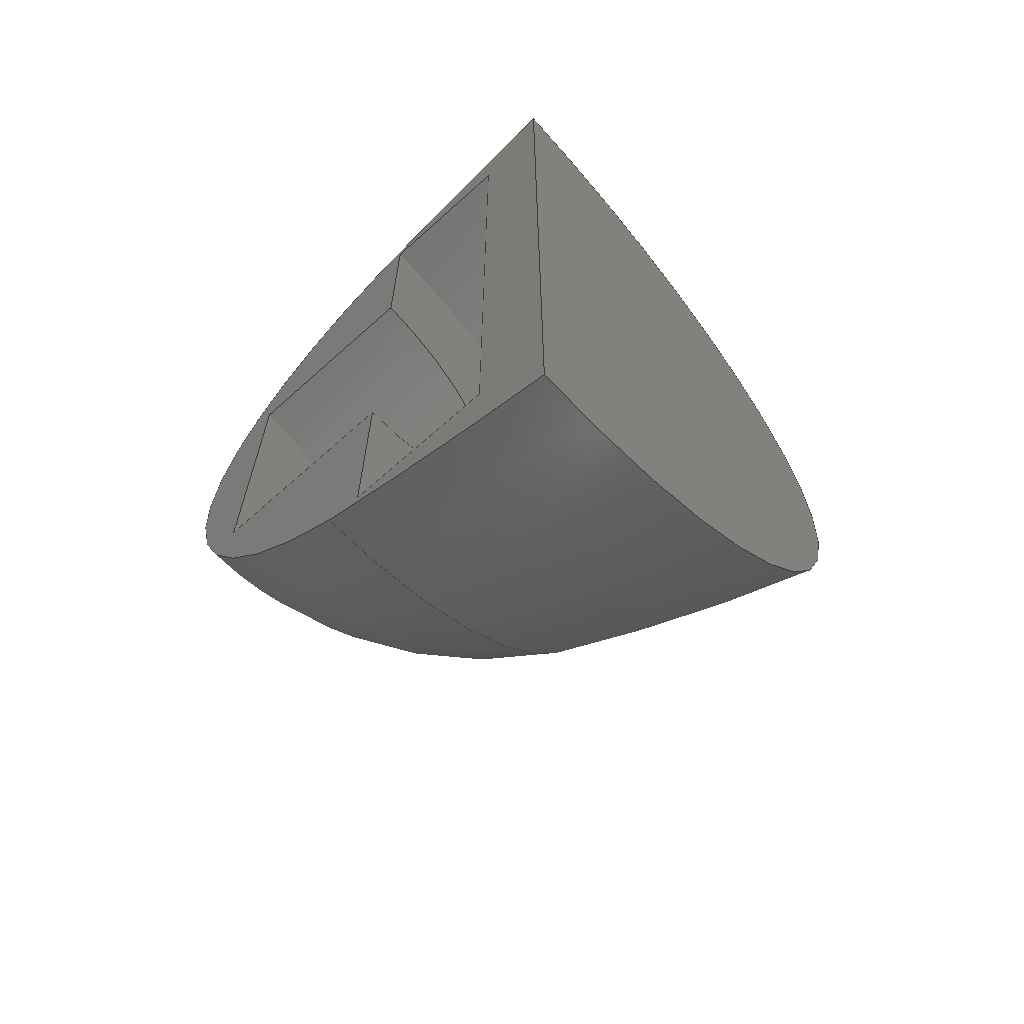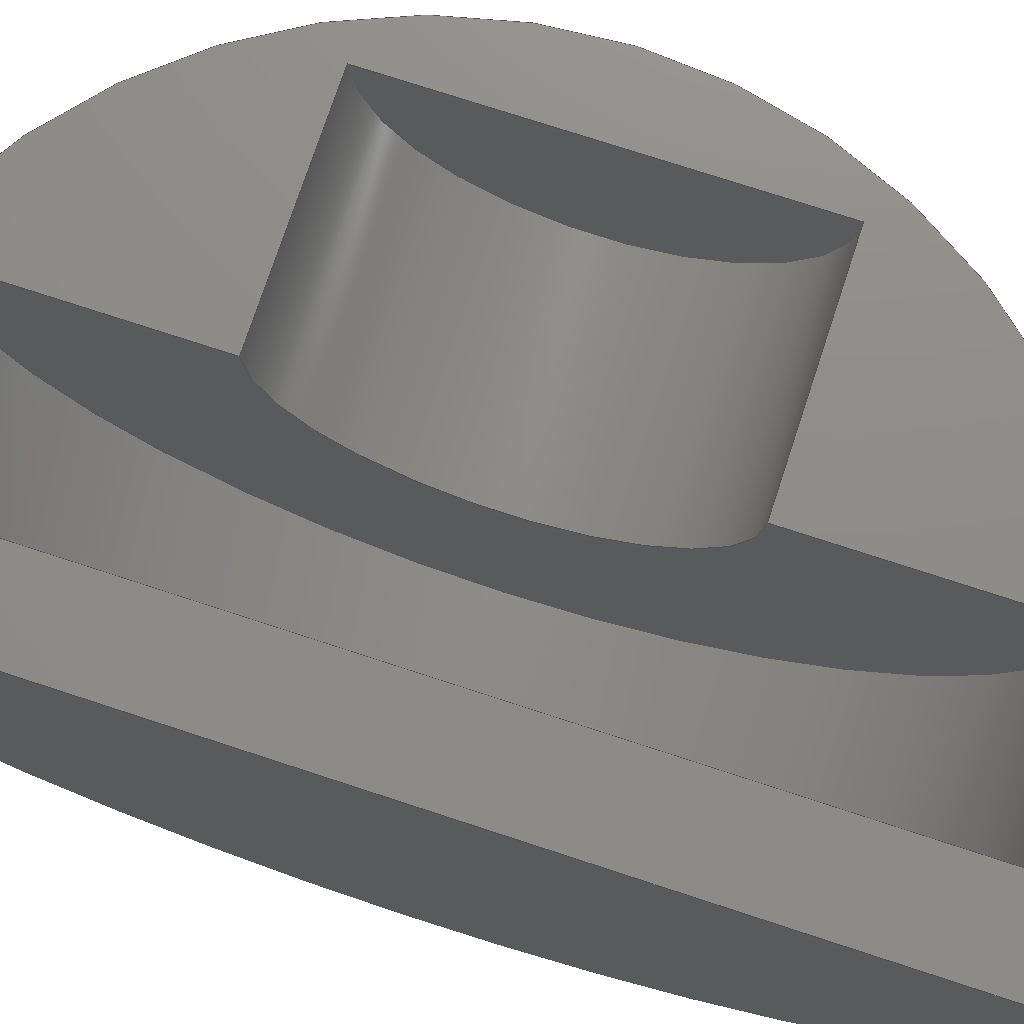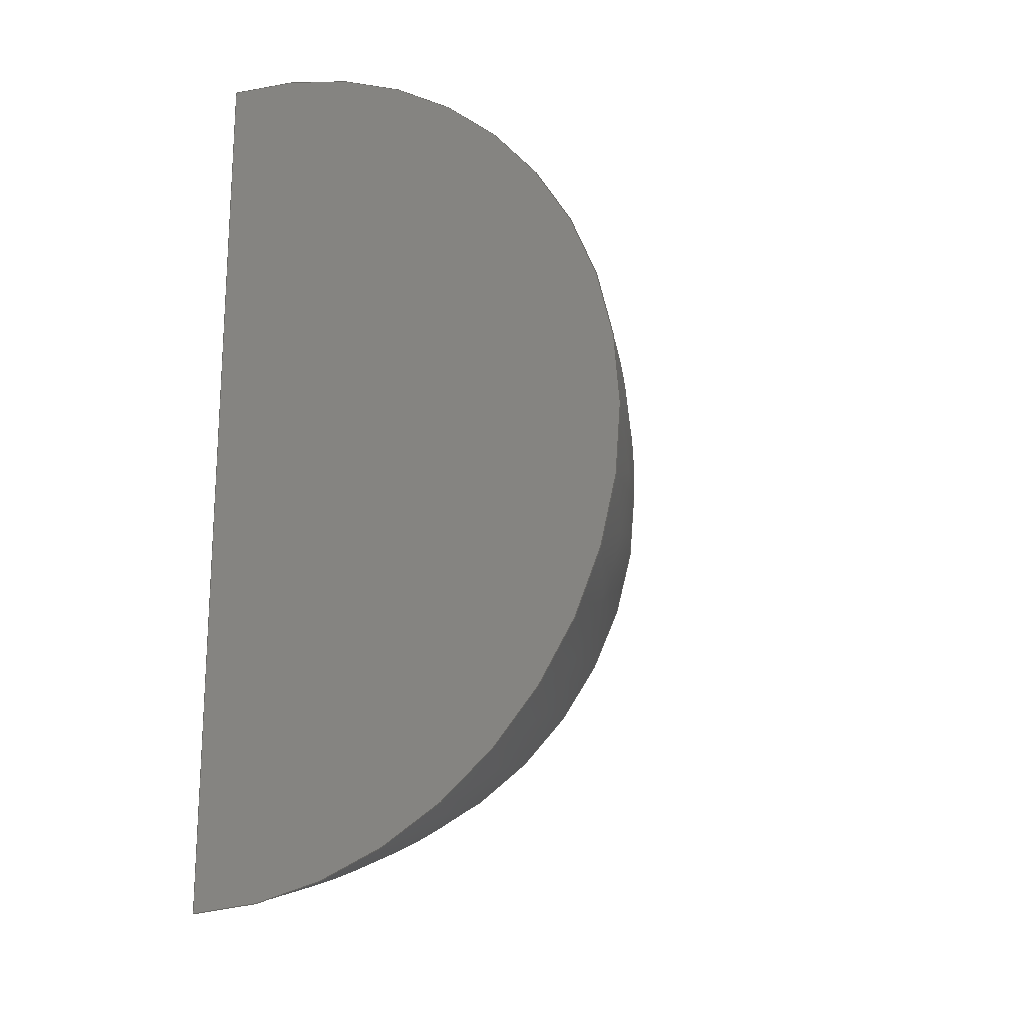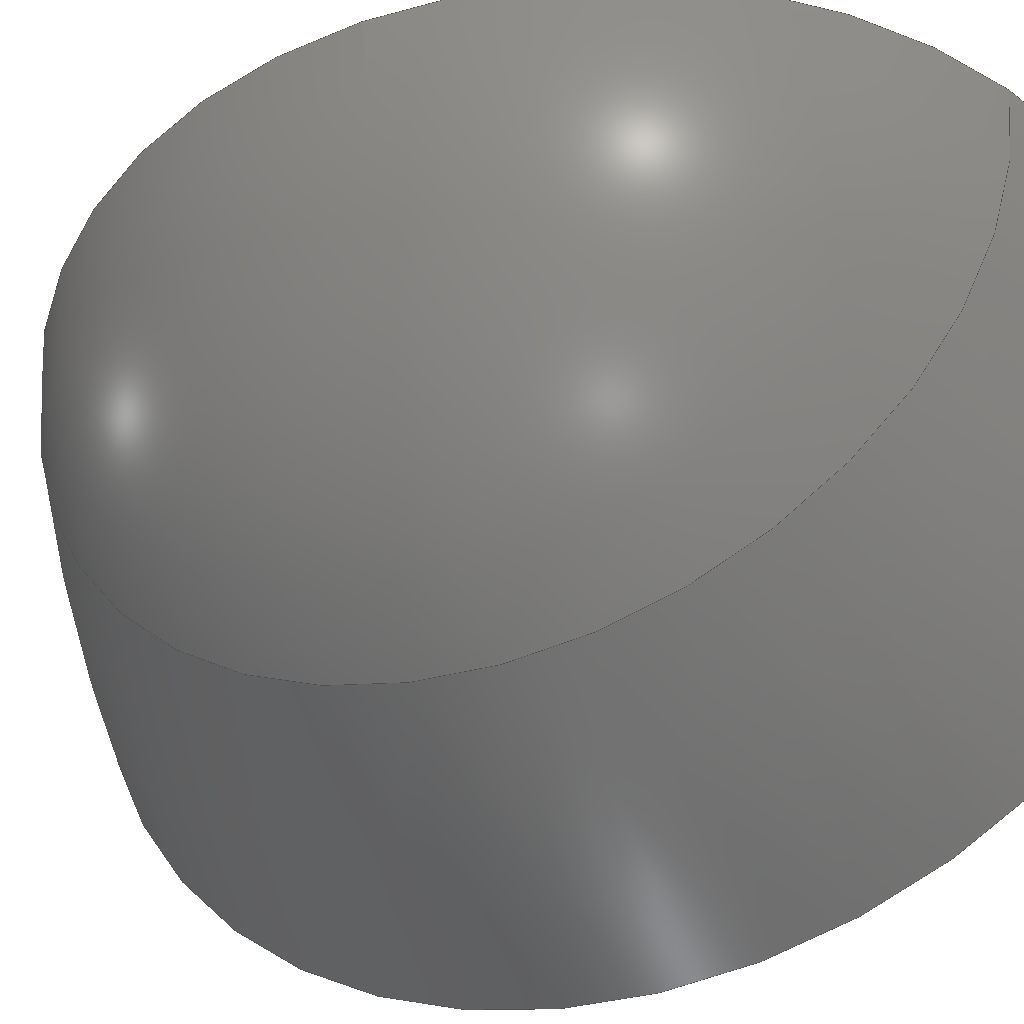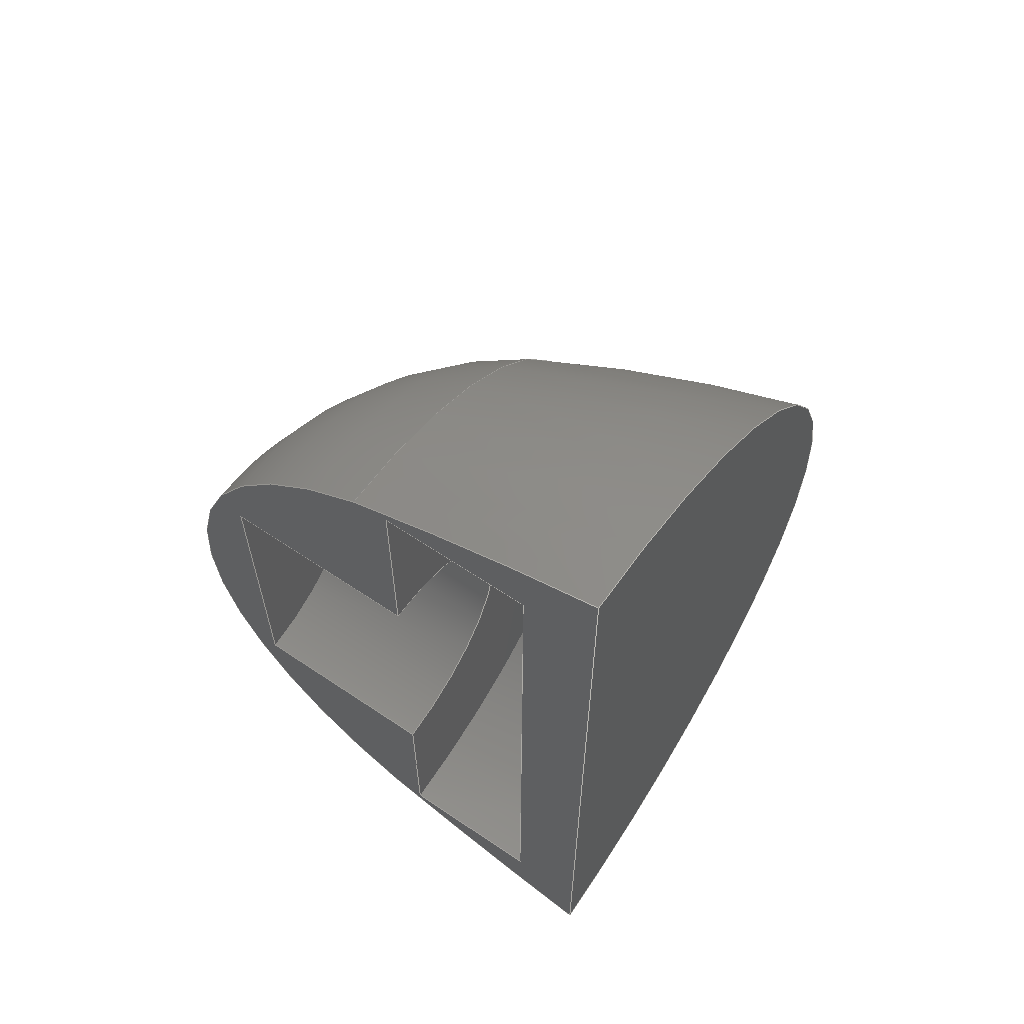
<metadata>
{"format":"step","ext":"step","renderer":"f3d","projection":"perspective","resolution":1024,"background":"white","views":[{"elev":-65.6,"azim":-137.9,"up":"+Z"},{"elev":74.6,"azim":-71.8,"up":"+Y"},{"elev":-19.3,"azim":-64.8,"up":"+Z"},{"elev":-40.4,"azim":113.7,"up":"+Y"},{"elev":62.7,"azim":-145.7,"up":"+Z"}]}
</metadata>
<code>
ISO-10303-21;
DATA;
#1=SHAPE_REPRESENTATION_RELATIONSHIP('','',#147,#2);
#2=ADVANCED_BREP_SHAPE_REPRESENTATION('',(#145),#255);
#3=CYLINDRICAL_SURFACE('',#160,0.0055);
#4=CYLINDRICAL_SURFACE('',#162,0.0125);
#5=LINE('',#227,#14);
#6=LINE('',#229,#15);
#7=LINE('',#232,#16);
#8=LINE('',#234,#17);
#9=LINE('',#236,#18);
#10=LINE('',#238,#19);
#11=LINE('',#240,#20);
#12=LINE('',#242,#21);
#13=LINE('',#244,#22);
#14=VECTOR('',#185,1);
#15=VECTOR('',#188,1);
#16=VECTOR('',#189,1);
#17=VECTOR('',#190,1);
#18=VECTOR('',#191,1);
#19=VECTOR('',#192,1);
#20=VECTOR('',#193,1);
#21=VECTOR('',#194,1);
#22=VECTOR('',#195,1);
#23=PLANE('',#156);
#24=PLANE('',#157);
#25=PLANE('',#158);
#26=PLANE('',#165);
#27=PLANE('',#166);
#28=DEGENERATE_TOROIDAL_SURFACE('',#152,0.04511,0.06261,
 .F.);
#29=ORIENTED_EDGE('',*,*,#65,.F.);
#30=ORIENTED_EDGE('',*,*,#66,.T.);
#31=ORIENTED_EDGE('',*,*,#67,.F.);
#32=ORIENTED_EDGE('',*,*,#66,.F.);
#33=ORIENTED_EDGE('',*,*,#68,.F.);
#34=ORIENTED_EDGE('',*,*,#69,.T.);
#35=ORIENTED_EDGE('',*,*,#69,.F.);
#36=ORIENTED_EDGE('',*,*,#70,.T.);
#37=ORIENTED_EDGE('',*,*,#65,.T.);
#38=ORIENTED_EDGE('',*,*,#67,.T.);
#39=ORIENTED_EDGE('',*,*,#70,.F.);
#40=ORIENTED_EDGE('',*,*,#68,.T.);
#41=ORIENTED_EDGE('',*,*,#71,.T.);
#42=ORIENTED_EDGE('',*,*,#72,.T.);
#43=ORIENTED_EDGE('',*,*,#73,.T.);
#44=ORIENTED_EDGE('',*,*,#74,.F.);
#45=ORIENTED_EDGE('',*,*,#75,.F.);
#46=ORIENTED_EDGE('',*,*,#76,.F.);
#47=ORIENTED_EDGE('',*,*,#77,.F.);
#48=ORIENTED_EDGE('',*,*,#78,.F.);
#49=ORIENTED_EDGE('',*,*,#72,.F.);
#50=ORIENTED_EDGE('',*,*,#79,.F.);
#51=ORIENTED_EDGE('',*,*,#71,.F.);
#52=ORIENTED_EDGE('',*,*,#80,.F.);
#53=ORIENTED_EDGE('',*,*,#73,.F.);
#54=ORIENTED_EDGE('',*,*,#79,.T.);
#55=ORIENTED_EDGE('',*,*,#81,.T.);
#56=ORIENTED_EDGE('',*,*,#77,.T.);
#57=ORIENTED_EDGE('',*,*,#82,.F.);
#58=ORIENTED_EDGE('',*,*,#75,.T.);
#59=ORIENTED_EDGE('',*,*,#82,.T.);
#60=ORIENTED_EDGE('',*,*,#76,.T.);
#61=ORIENTED_EDGE('',*,*,#81,.F.);
#62=ORIENTED_EDGE('',*,*,#74,.T.);
#63=ORIENTED_EDGE('',*,*,#80,.T.);
#64=ORIENTED_EDGE('',*,*,#78,.T.);
#65=EDGE_CURVE('',#83,#84,#95,.F.);
#66=EDGE_CURVE('',#83,#84,#96,.T.);
#67=EDGE_CURVE('',#84,#85,#97,.F.);
#68=EDGE_CURVE('',#86,#83,#98,.F.);
#69=EDGE_CURVE('',#86,#85,#99,.T.);
#70=EDGE_CURVE('',#86,#85,#5,.T.);
#71=EDGE_CURVE('',#87,#88,#6,.T.);
#72=EDGE_CURVE('',#88,#89,#7,.T.);
#73=EDGE_CURVE('',#89,#90,#8,.F.);
#74=EDGE_CURVE('',#91,#90,#9,.T.);
#75=EDGE_CURVE('',#92,#91,#10,.T.);
#76=EDGE_CURVE('',#93,#92,#11,.T.);
#77=EDGE_CURVE('',#94,#93,#12,.F.);
#78=EDGE_CURVE('',#87,#94,#13,.T.);
#79=EDGE_CURVE('',#89,#88,#100,.T.);
#80=EDGE_CURVE('',#90,#87,#101,.T.);
#81=EDGE_CURVE('',#91,#94,#102,.T.);
#82=EDGE_CURVE('',#92,#93,#103,.T.);
#83=VERTEX_POINT('',#217);
#84=VERTEX_POINT('',#218);
#85=VERTEX_POINT('',#222);
#86=VERTEX_POINT('',#224);
#87=VERTEX_POINT('',#230);
#88=VERTEX_POINT('',#231);
#89=VERTEX_POINT('',#233);
#90=VERTEX_POINT('',#235);
#91=VERTEX_POINT('',#237);
#92=VERTEX_POINT('',#239);
#93=VERTEX_POINT('',#241);
#94=VERTEX_POINT('',#243);
#95=CIRCLE('',#150,0.01381);
#96=CIRCLE('',#151,0.01233);
#97=CIRCLE('',#153,0.06261);
#98=CIRCLE('',#154,0.06261);
#99=CIRCLE('',#155,0.01537);
#100=CIRCLE('',#159,0.0055);
#101=CIRCLE('',#161,0.0055);
#102=CIRCLE('',#163,0.0125);
#103=CIRCLE('',#164,0.0125);
#104=EDGE_LOOP('',(#29,#30));
#105=EDGE_LOOP('',(#31,#32,#33,#34));
#106=EDGE_LOOP('',(#35,#36));
#107=EDGE_LOOP('',(#37,#38,#39,#40));
#108=EDGE_LOOP('',(#41,#42,#43,#44,#45,#46,#47,#48));
#109=EDGE_LOOP('',(#49,#50));
#110=EDGE_LOOP('',(#51,#52,#53,#54));
#111=EDGE_LOOP('',(#55,#56,#57,#58));
#112=EDGE_LOOP('',(#59,#60));
#113=EDGE_LOOP('',(#61,#62,#63,#64));
#114=FACE_BOUND('',#104,.T.);
#115=FACE_BOUND('',#105,.T.);
#116=FACE_BOUND('',#106,.T.);
#117=FACE_BOUND('',#107,.T.);
#118=FACE_BOUND('',#108,.T.);
#119=FACE_BOUND('',#109,.T.);
#120=FACE_BOUND('',#110,.T.);
#121=FACE_BOUND('',#111,.T.);
#122=FACE_BOUND('',#112,.T.);
#123=FACE_BOUND('',#113,.T.);
#124=SPHERICAL_SURFACE('',#149,0.01381);
#125=ADVANCED_FACE('',(#114),#124,.T.);
#126=ADVANCED_FACE('',(#115),#28,.F.);
#127=ADVANCED_FACE('',(#116),#23,.F.);
#128=ADVANCED_FACE('',(#117,#118),#24,.F.);
#129=ADVANCED_FACE('',(#119),#25,.T.);
#130=ADVANCED_FACE('',(#120),#3,.F.);
#131=ADVANCED_FACE('',(#121),#4,.F.);
#132=ADVANCED_FACE('',(#122),#26,.F.);
#133=ADVANCED_FACE('',(#123),#27,.F.);
#134=CLOSED_SHELL('',(#125,#126,#127,#128,#129,#130,#131,#132,#133));
#135=STYLED_ITEM('',(#136),#145);
#136=PRESENTATION_STYLE_ASSIGNMENT((#137));
#137=SURFACE_STYLE_USAGE(.BOTH.,#138);
#138=SURFACE_SIDE_STYLE('',(#141,#139));
#139=SURFACE_STYLE_RENDERING_WITH_PROPERTIES(.CONSTANT_SHADING.,#144,(#140));
#140=SURFACE_STYLE_TRANSPARENT(0.6118);
#141=SURFACE_STYLE_FILL_AREA(#142);
#142=FILL_AREA_STYLE('',(#143));
#143=FILL_AREA_STYLE_COLOUR('',#144);
#144=COLOUR_RGB('',0.502,0.502,0.502);
#145=MANIFOLD_SOLID_BREP('Part 15',#134);
#146=SHAPE_DEFINITION_REPRESENTATION(#260,#147);
#147=SHAPE_REPRESENTATION('Part 15',(#148),#255);
#148=AXIS2_PLACEMENT_3D('',#214,#167,#168);
#149=AXIS2_PLACEMENT_3D('',#215,#169,#170);
#150=AXIS2_PLACEMENT_3D('',#216,#171,#172);
#151=AXIS2_PLACEMENT_3D('',#219,#173,#174);
#152=AXIS2_PLACEMENT_3D('',#220,#175,#176);
#153=AXIS2_PLACEMENT_3D('',#221,#177,#178);
#154=AXIS2_PLACEMENT_3D('',#223,#179,#180);
#155=AXIS2_PLACEMENT_3D('',#225,#181,#182);
#156=AXIS2_PLACEMENT_3D('',#226,#183,#184);
#157=AXIS2_PLACEMENT_3D('',#228,#186,#187);
#158=AXIS2_PLACEMENT_3D('',#245,#196,#197);
#159=AXIS2_PLACEMENT_3D('',#246,#198,#199);
#160=AXIS2_PLACEMENT_3D('',#247,#200,#201);
#161=AXIS2_PLACEMENT_3D('',#248,#202,#203);
#162=AXIS2_PLACEMENT_3D('',#249,#204,#205);
#163=AXIS2_PLACEMENT_3D('',#250,#206,#207);
#164=AXIS2_PLACEMENT_3D('',#251,#208,#209);
#165=AXIS2_PLACEMENT_3D('',#252,#210,#211);
#166=AXIS2_PLACEMENT_3D('',#253,#212,#213);
#167=DIRECTION('',(0,0,1));
#168=DIRECTION('',(1,0,0));
#169=DIRECTION('',(1,0,0));
#170=DIRECTION('',(0,0,-1));
#171=DIRECTION('',(0,-1,0));
#172=DIRECTION('',(0,0,-1));
#173=DIRECTION('',(1,0,0));
#174=DIRECTION('',(0,0,-1));
#175=DIRECTION('',(1,0,0));
#176=DIRECTION('',(0,0,-1));
#177=DIRECTION('',(0,-1,0));
#178=DIRECTION('',(0,0,-1));
#179=DIRECTION('',(0,-1,0));
#180=DIRECTION('',(0,0,-1));
#181=DIRECTION('',(1,0,0));
#182=DIRECTION('',(0,0,-1));
#183=DIRECTION('',(1,0,0));
#184=DIRECTION('',(0,0,-1));
#185=DIRECTION('',(0,0,-1));
#186=DIRECTION('',(0,-1,0));
#187=DIRECTION('',(1,0,0));
#188=DIRECTION('',(1,0,0));
#189=DIRECTION('',(0,0,1));
#190=DIRECTION('',(1,0,0));
#191=DIRECTION('',(0,0,-1));
#192=DIRECTION('',(1,0,0));
#193=DIRECTION('',(0,0,1));
#194=DIRECTION('',(1,0,0));
#195=DIRECTION('',(0,0,-1));
#196=DIRECTION('',(-1,0,0));
#197=DIRECTION('',(0,0,1));
#198=DIRECTION('',(1,0,0));
#199=DIRECTION('',(0,0,-1));
#200=DIRECTION('',(1,0,0));
#201=DIRECTION('',(0,0,-1));
#202=DIRECTION('',(1,0,0));
#203=DIRECTION('',(0,0,-1));
#204=DIRECTION('',(1,0,0));
#205=DIRECTION('',(0,0,-1));
#206=DIRECTION('',(1,0,0));
#207=DIRECTION('',(0,0,-1));
#208=DIRECTION('',(1,0,0));
#209=DIRECTION('',(0,0,-1));
#210=DIRECTION('',(-1,0,0));
#211=DIRECTION('',(0,0,1));
#212=DIRECTION('',(1,0,0));
#213=DIRECTION('',(0,0,-1));
#214=CARTESIAN_POINT('',(0,0,0));
#215=CARTESIAN_POINT('',(-0.04427,0,-0.07487));
#216=CARTESIAN_POINT('',(-0.04427,0,-0.07487));
#217=CARTESIAN_POINT('',(-0.03804,0,-0.06254));
#218=CARTESIAN_POINT('',(-0.03804,0,-0.0872));
#219=CARTESIAN_POINT('',(-0.03804,0,-0.07487));
#220=CARTESIAN_POINT('',(-0.06296,0,-0.07487));
#221=CARTESIAN_POINT('',(-0.06296,0,-0.02976));
#222=CARTESIAN_POINT('',(-0.04677,0,-0.09024));
#223=CARTESIAN_POINT('',(-0.06296,0,-0.12));
#224=CARTESIAN_POINT('',(-0.04677,0,-0.0595));
#225=CARTESIAN_POINT('',(-0.04677,0,-0.07487));
#226=CARTESIAN_POINT('',(-0.04677,0,-0.06718));
#227=CARTESIAN_POINT('',(-0.04677,0,-0.06718));
#228=CARTESIAN_POINT('',(0,0,0));
#229=CARTESIAN_POINT('',(-0.06177,0,-0.08037));
#230=CARTESIAN_POINT('',(-0.03927,0,-0.08037));
#231=CARTESIAN_POINT('',(-0.03266,0,-0.08037));
#232=CARTESIAN_POINT('',(-0.03266,0,-0.07212));
#233=CARTESIAN_POINT('',(-0.03266,0,-0.06937));
#234=CARTESIAN_POINT('',(-0.06177,0,-0.06937));
#235=CARTESIAN_POINT('',(-0.03927,0,-0.06937));
#236=CARTESIAN_POINT('',(-0.03927,0,-0.06587));
#237=CARTESIAN_POINT('',(-0.03927,0,-0.06237));
#238=CARTESIAN_POINT('',(-0.06177,0,-0.06237));
#239=CARTESIAN_POINT('',(-0.04427,0,-0.06237));
#240=CARTESIAN_POINT('',(-0.04427,0,-0.06862));
#241=CARTESIAN_POINT('',(-0.04427,0,-0.08737));
#242=CARTESIAN_POINT('',(-0.06177,0,-0.08737));
#243=CARTESIAN_POINT('',(-0.03927,0,-0.08737));
#244=CARTESIAN_POINT('',(-0.03927,0,-0.06587));
#245=CARTESIAN_POINT('',(-0.03266,0,-0.07212));
#246=CARTESIAN_POINT('',(-0.03266,0,-0.07487));
#247=CARTESIAN_POINT('',(-0.06177,0,-0.07487));
#248=CARTESIAN_POINT('',(-0.03927,0,-0.07487));
#249=CARTESIAN_POINT('',(-0.06177,0,-0.07487));
#250=CARTESIAN_POINT('',(-0.03927,0,-0.07487));
#251=CARTESIAN_POINT('',(-0.04427,0,-0.07487));
#252=CARTESIAN_POINT('',(-0.04427,0,-0.06862));
#253=CARTESIAN_POINT('',(-0.03927,0,-0.06587));
#254=MECHANICAL_DESIGN_GEOMETRIC_PRESENTATION_REPRESENTATION('',(#135),
#255);
#255=(
GEOMETRIC_REPRESENTATION_CONTEXT(3)
GLOBAL_UNCERTAINTY_ASSIGNED_CONTEXT((#256))
GLOBAL_UNIT_ASSIGNED_CONTEXT((#259,#258,#257))
REPRESENTATION_CONTEXT('Part 15','TOP_LEVEL_ASSEMBLY_PART')
);
#256=UNCERTAINTY_MEASURE_WITH_UNIT(LENGTH_MEASURE(5e-06),#259,
'DISTANCE_ACCURACY_VALUE','Maximum Tolerance applied to model');
#257=(
NAMED_UNIT(*)
SI_UNIT($,.STERADIAN.)
SOLID_ANGLE_UNIT()
);
#258=(
NAMED_UNIT(*)
PLANE_ANGLE_UNIT()
SI_UNIT($,.RADIAN.)
);
#259=(
LENGTH_UNIT()
NAMED_UNIT(*)
SI_UNIT($,.METRE.)
);
#260=PRODUCT_DEFINITION_SHAPE('','',#261);
#261=PRODUCT_DEFINITION('','',#263,#262);
#262=PRODUCT_DEFINITION_CONTEXT('',#269,'design');
#263=PRODUCT_DEFINITION_FORMATION_WITH_SPECIFIED_SOURCE('','',#265,
 .NOT_KNOWN.);
#264=PRODUCT_RELATED_PRODUCT_CATEGORY('','',(#265));
#265=PRODUCT('Part 15','Part 15','Part 15',(#267));
#266=PRODUCT_CATEGORY('','');
#267=PRODUCT_CONTEXT('',#269,'mechanical');
#268=APPLICATION_PROTOCOL_DEFINITION('international standard',
'ap242_managed_model_based_3d_engineering',2011,#269);
#269=APPLICATION_CONTEXT('managed model based 3d engineering');
ENDSEC;
END-ISO-10303-21;

</code>
